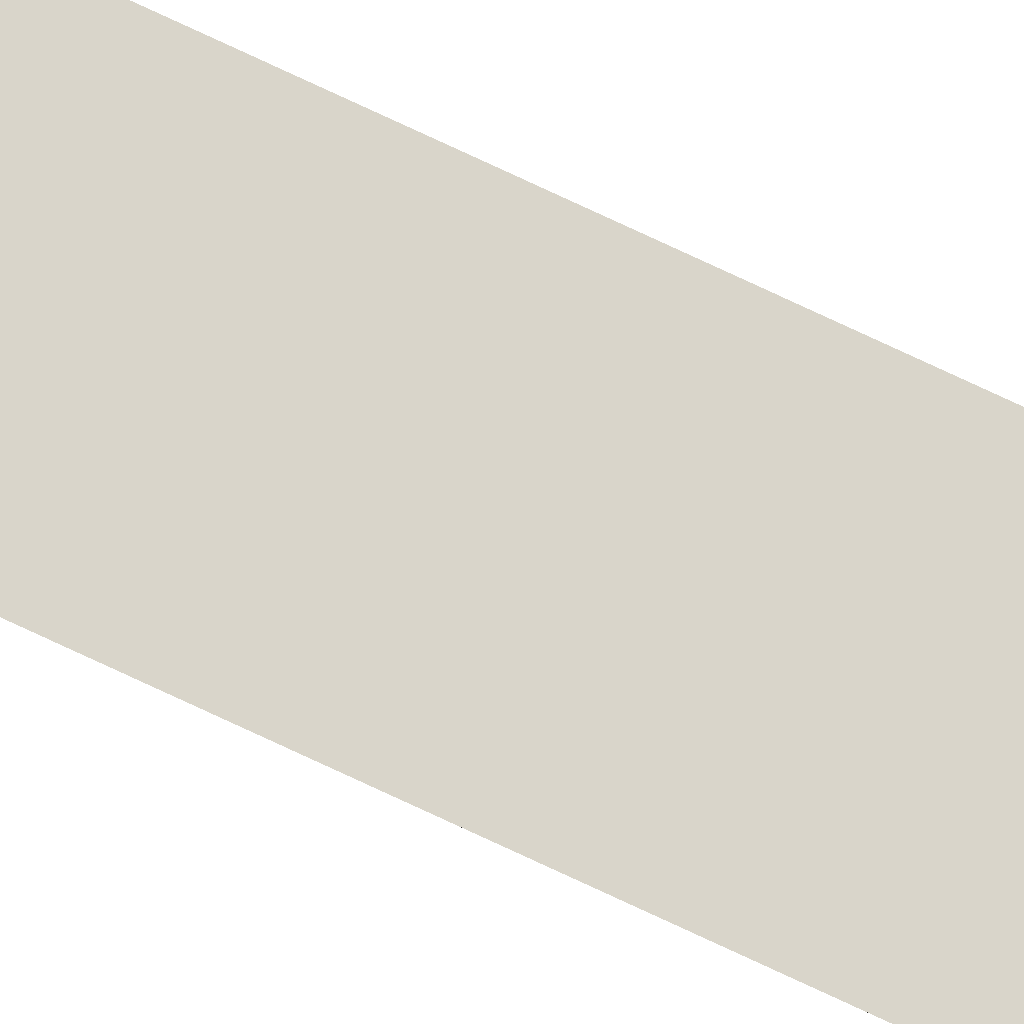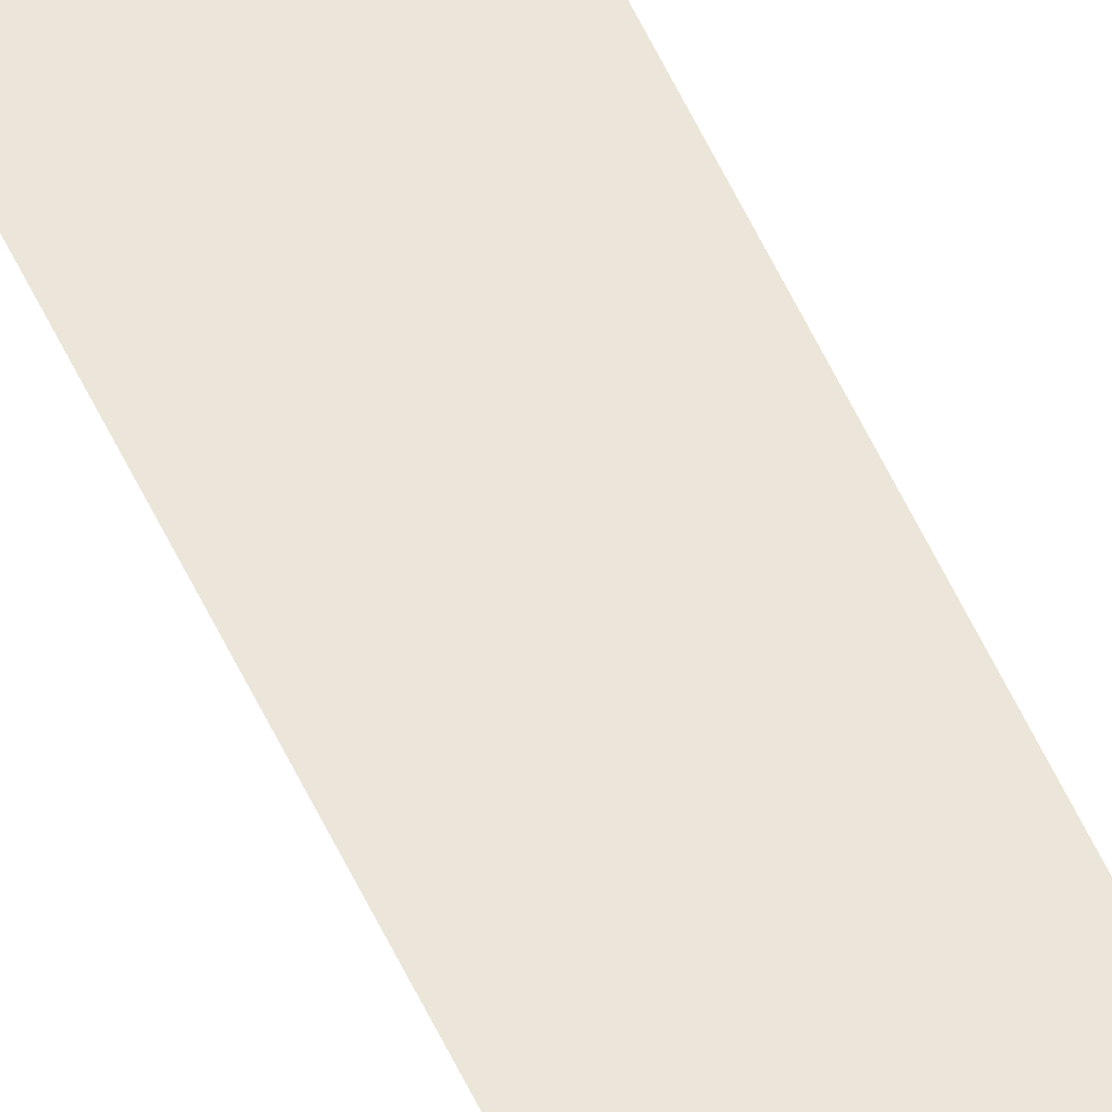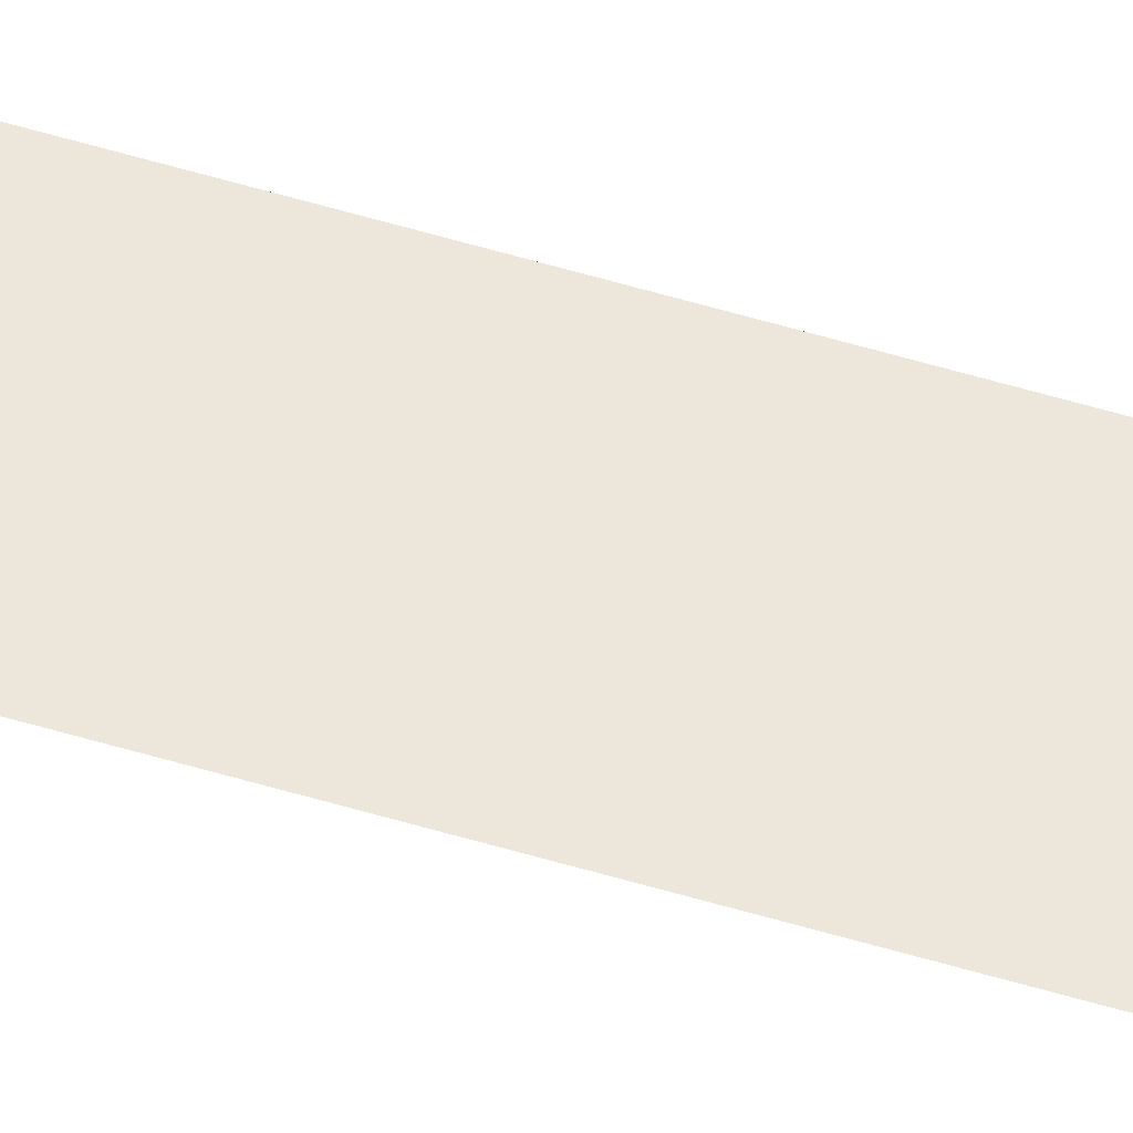
<metadata>
{"format":"obj","ext":"obj","renderer":"f3d","projection":"perspective","resolution":1024,"background":"white","views":[{"elev":74.4,"azim":115.3,"up":"+Y"},{"elev":56.0,"azim":155.5,"up":"+Y"},{"elev":53.7,"azim":-72.0,"up":"+Y"}]}
</metadata>
<code>
o wall_obb.065_Mesh.070
v 108.1 4.508 -151.9
v 108.1 4.508 -106
v 108.1 4.508 -111.1
v 108.1 4.508 -116.2
v 108.1 4.508 -121.3
v 108.1 4.508 -126.4
v 108.1 4.508 -131.5
v 108.1 4.508 -136.6
v 108.1 4.508 -141.7
v 108.1 4.508 -146.8
v 107.6 4.508 -106
v 107.6 4.508 -111.1
v 107.6 4.508 -116.2
v 107.6 4.508 -121.3
v 107.6 4.508 -126.4
v 107.6 4.508 -131.5
v 107.6 4.508 -136.6
v 107.6 4.508 -141.7
v 107.6 4.508 -146.8
v 107.6 4.508 -151.9
f 2 3 4 5 6 7 8 9 10 1 20 19 18 17 16 15 14 13 12 11

</code>
